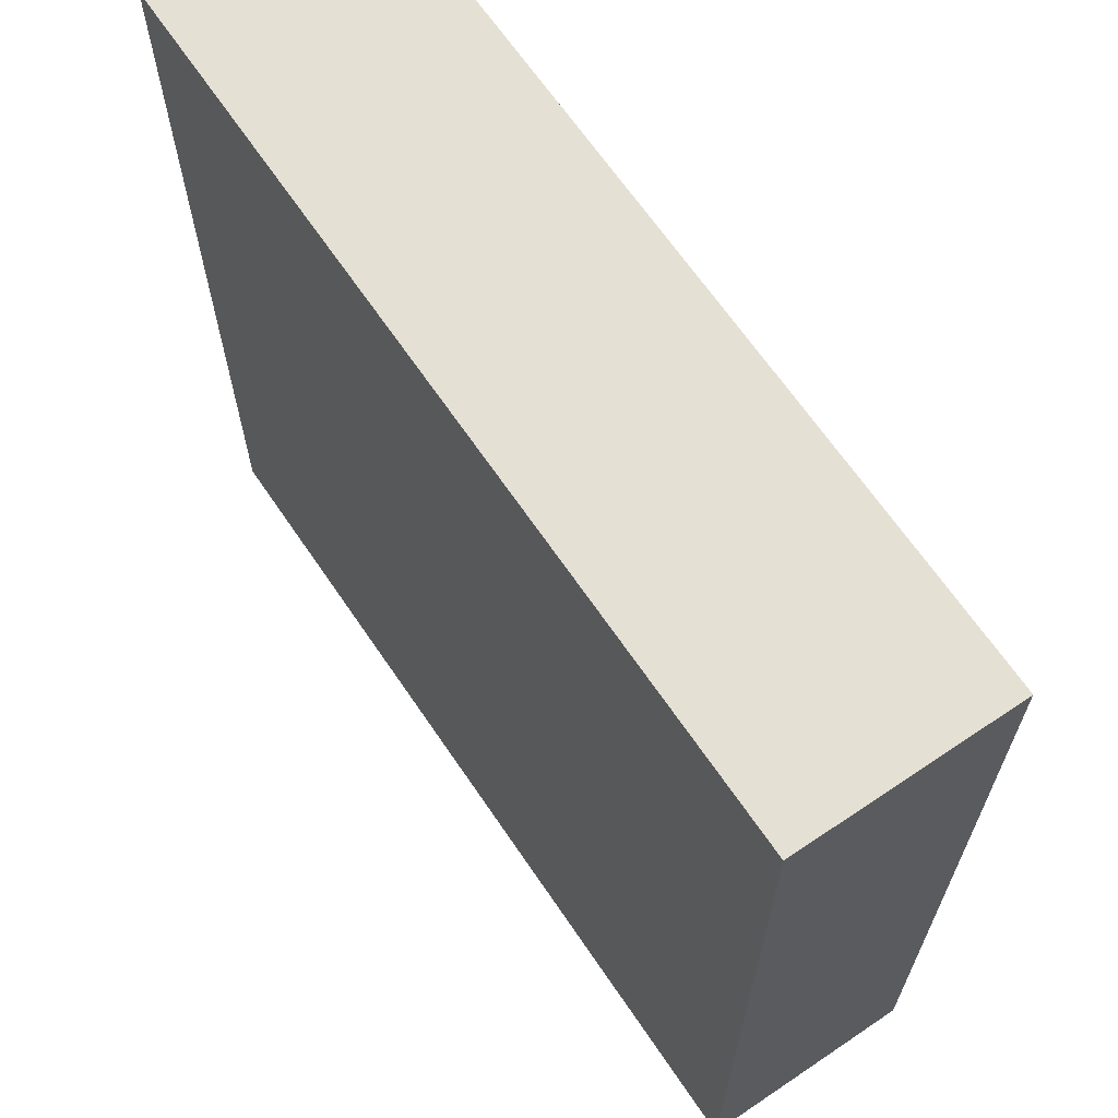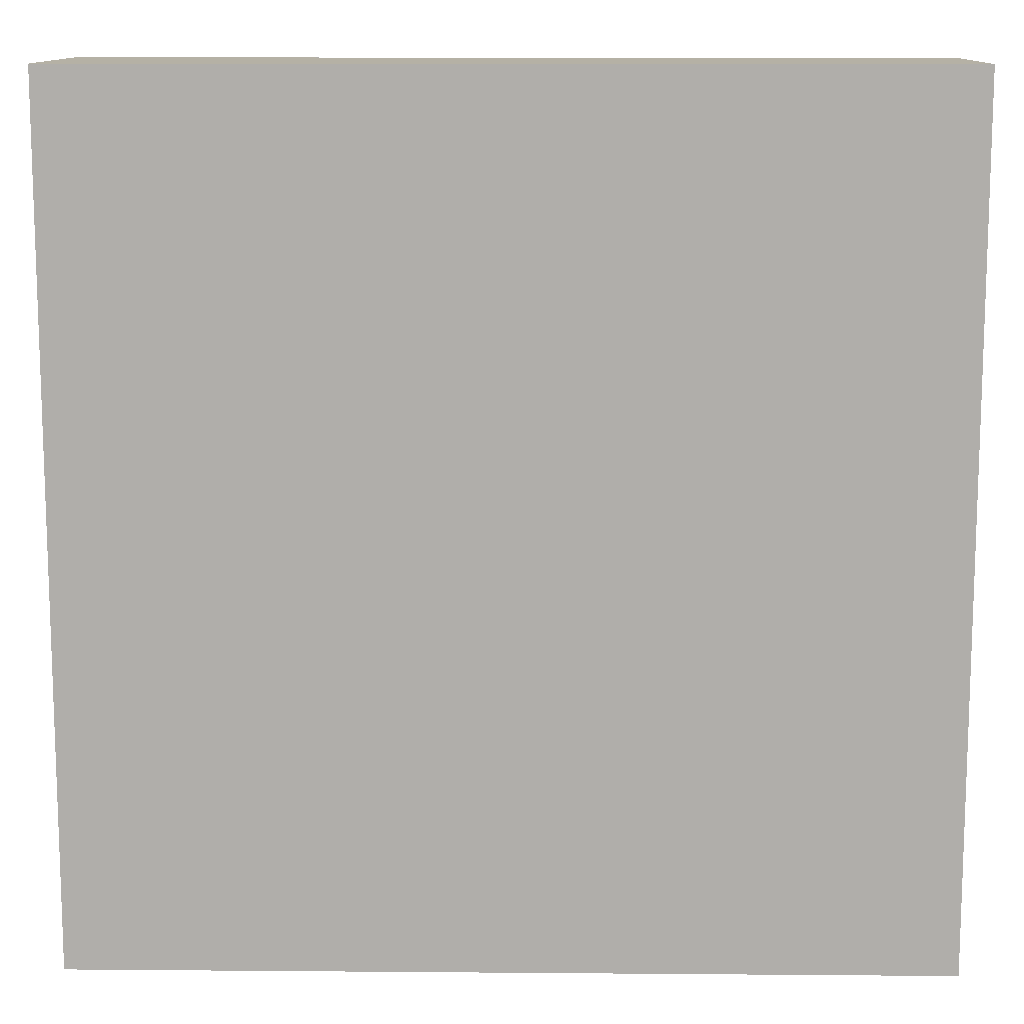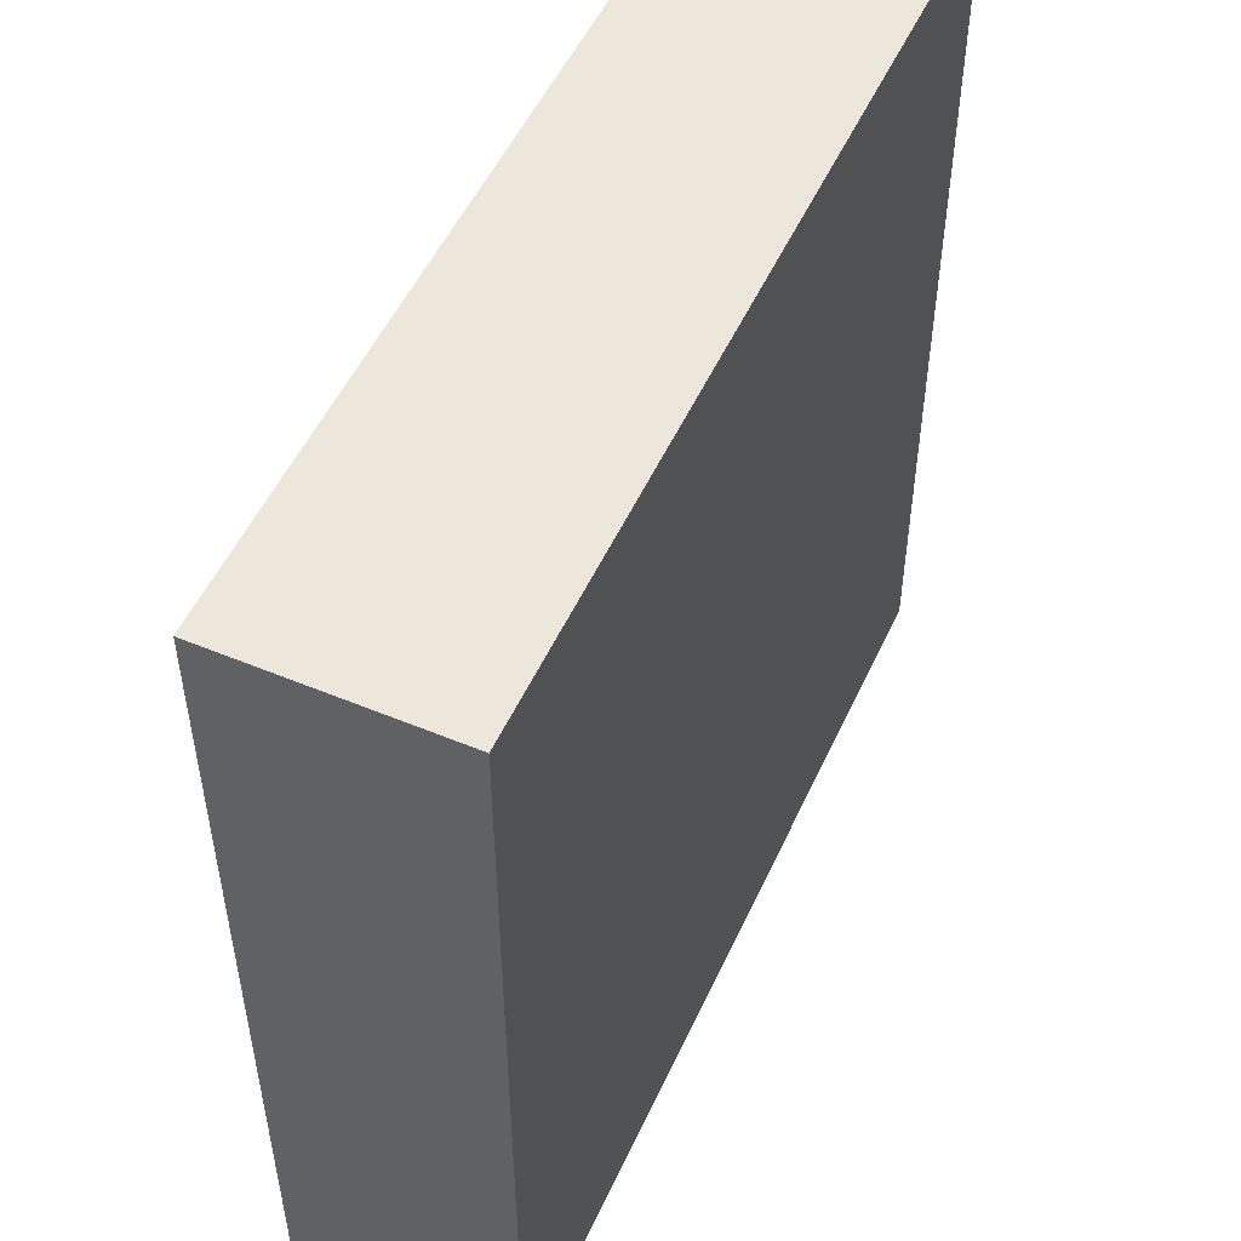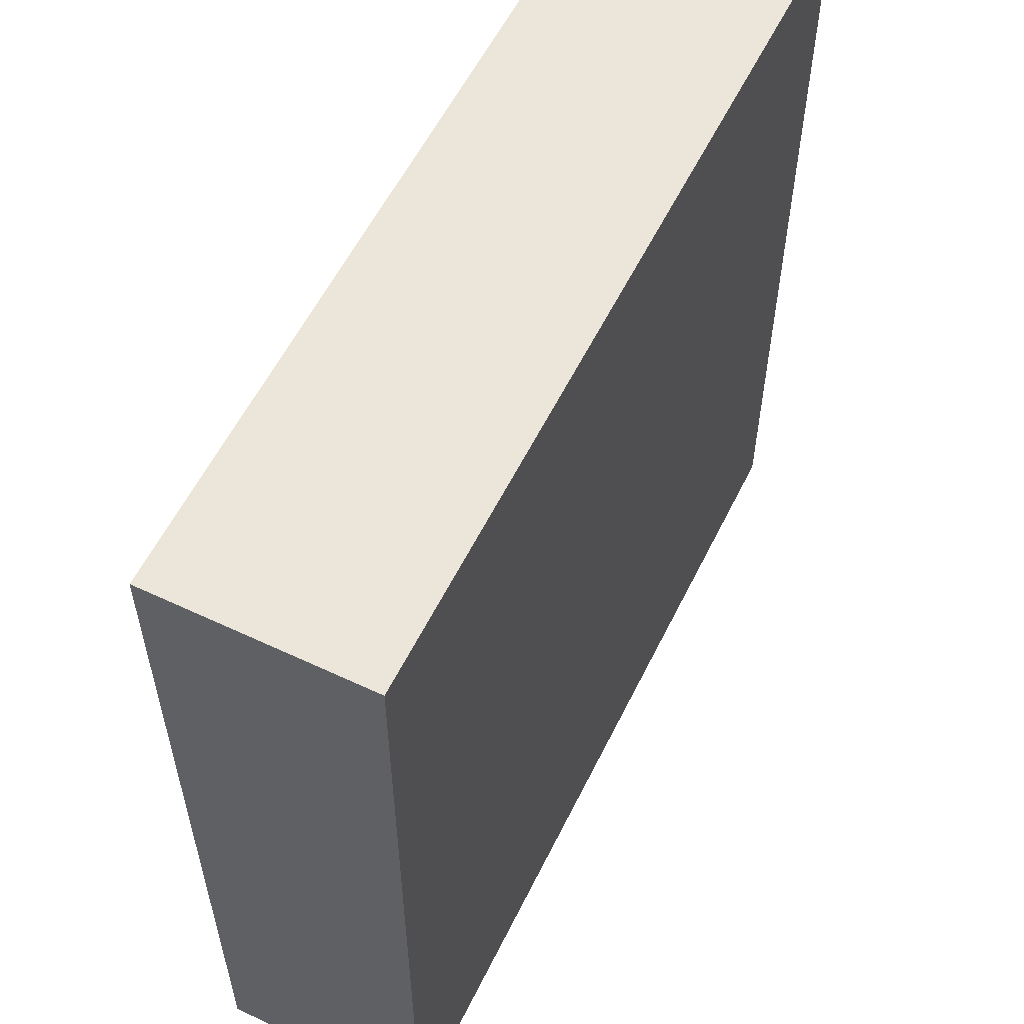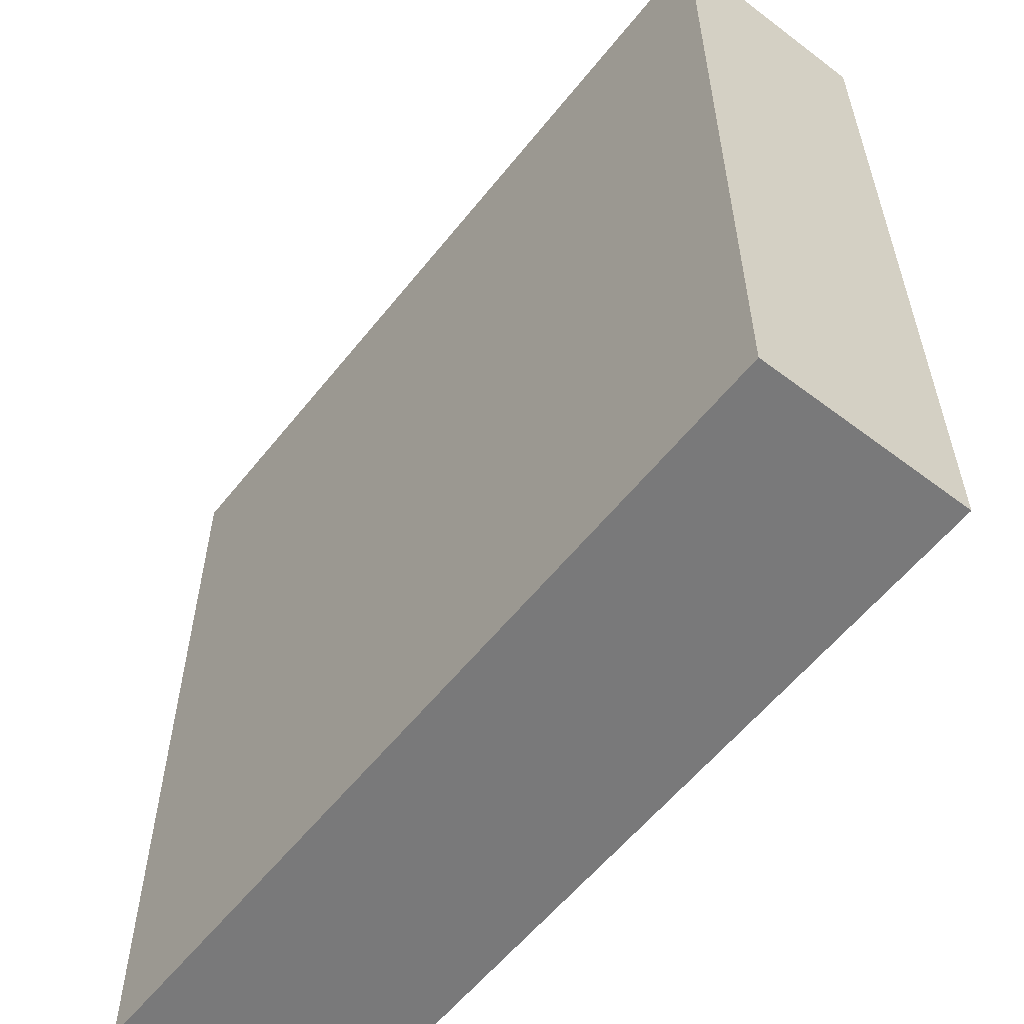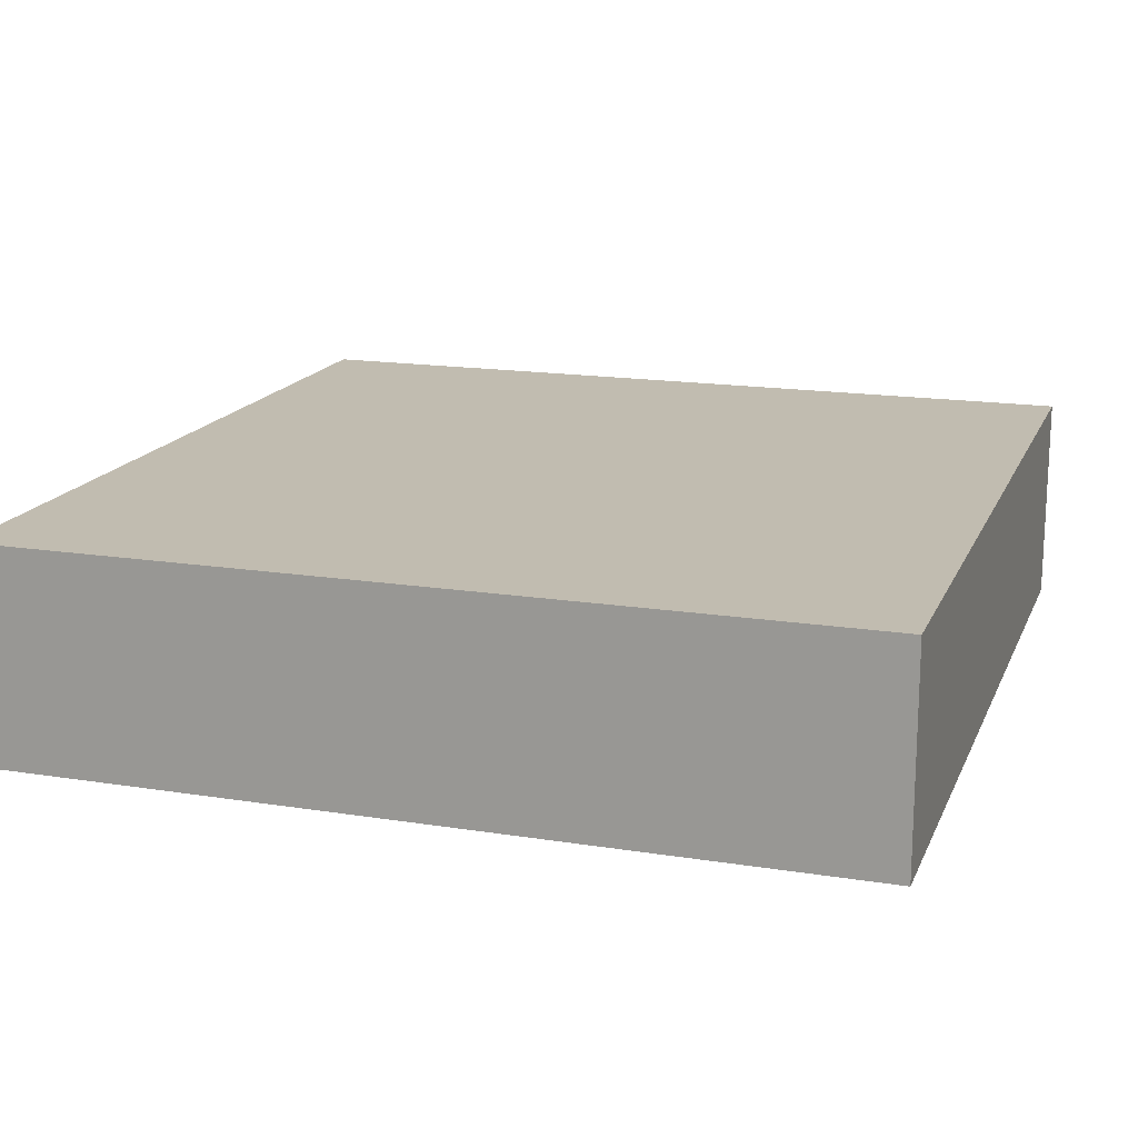
<metadata>
{"format":"obj","ext":"obj","renderer":"f3d","projection":"perspective","resolution":1024,"background":"white","views":[{"elev":65.9,"azim":-124.1,"up":"+Z"},{"elev":11.9,"azim":-178.9,"up":"+Z"},{"elev":52.0,"azim":114.2,"up":"+Z"},{"elev":57.4,"azim":116.1,"up":"+Z"},{"elev":-57.8,"azim":-128.1,"up":"+Z"},{"elev":16.6,"azim":-72.1,"up":"+Y"}]}
</metadata>
<code>
o cuboid
v 1 0.25 1
v 1 0.25 0
v 1 0 1
v 1 0 0
v 0 0.25 1
v 0 0.25 0
v 0 0 1
v 0 0 0
f 2 1 3 4
f 7 5 6 8
f 5 1 2 6
f 4 3 7 8
f 3 1 5 7
f 6 2 4 8

</code>
